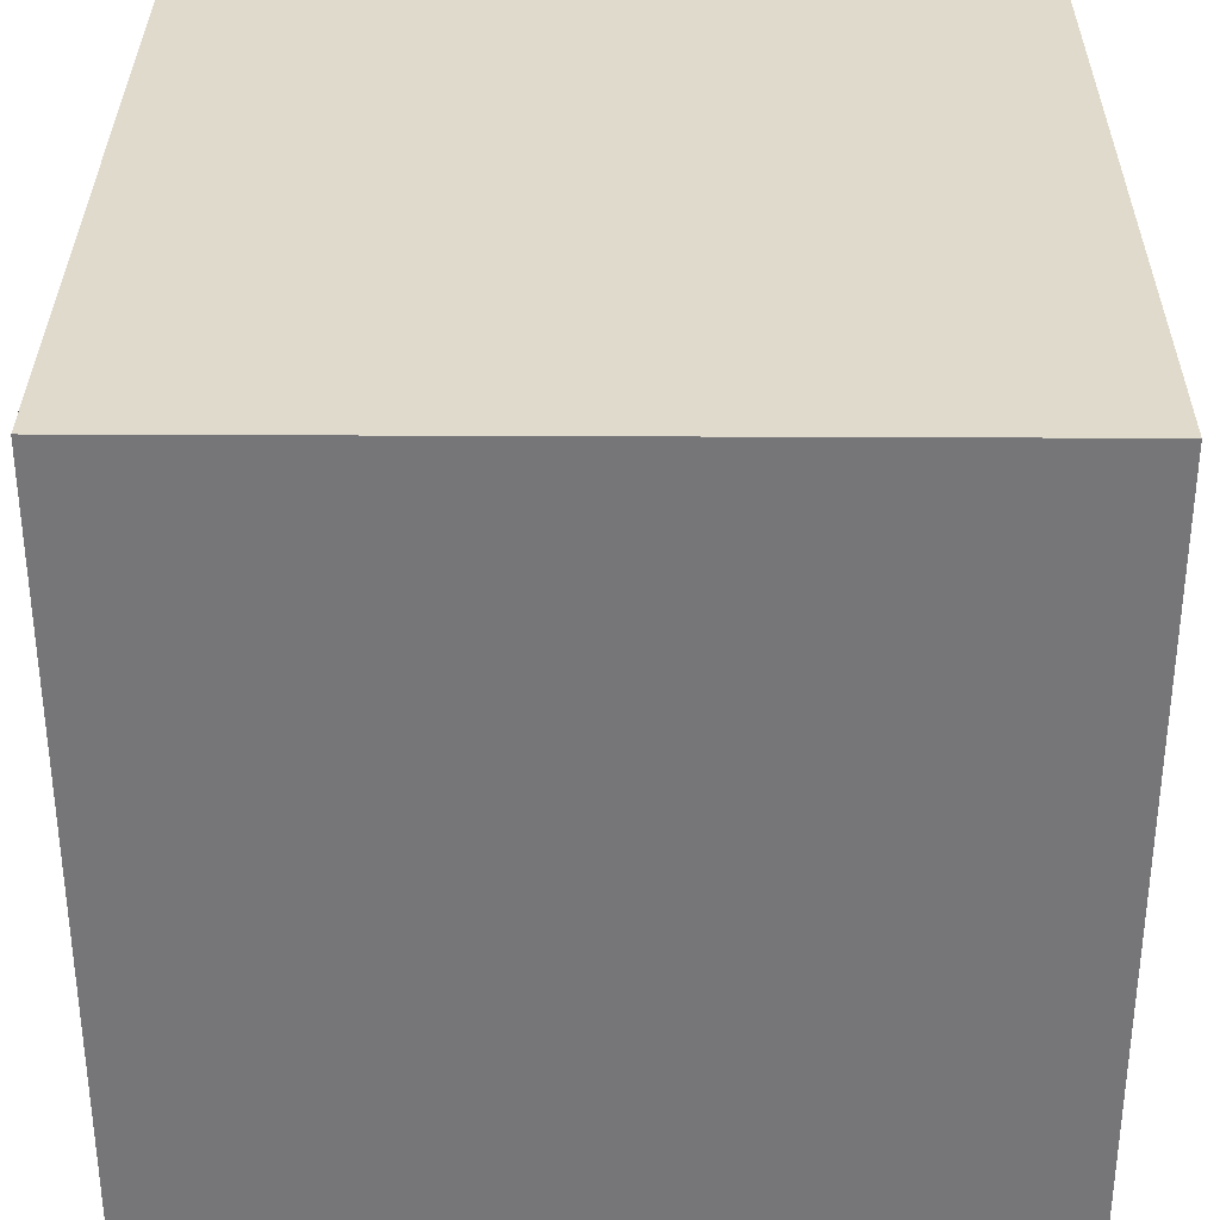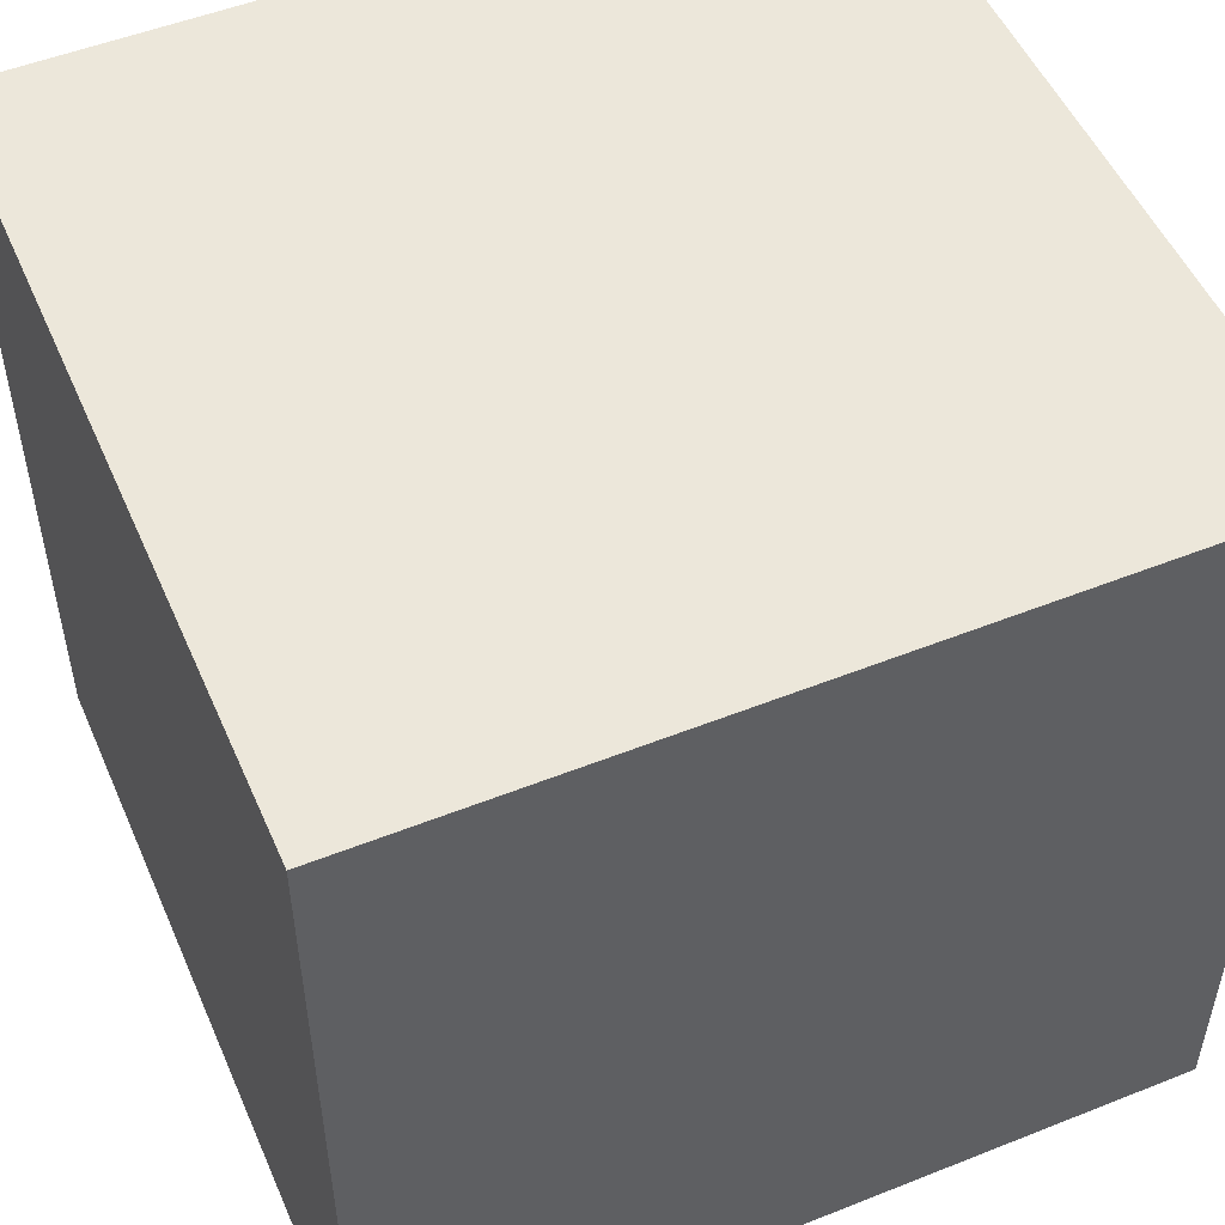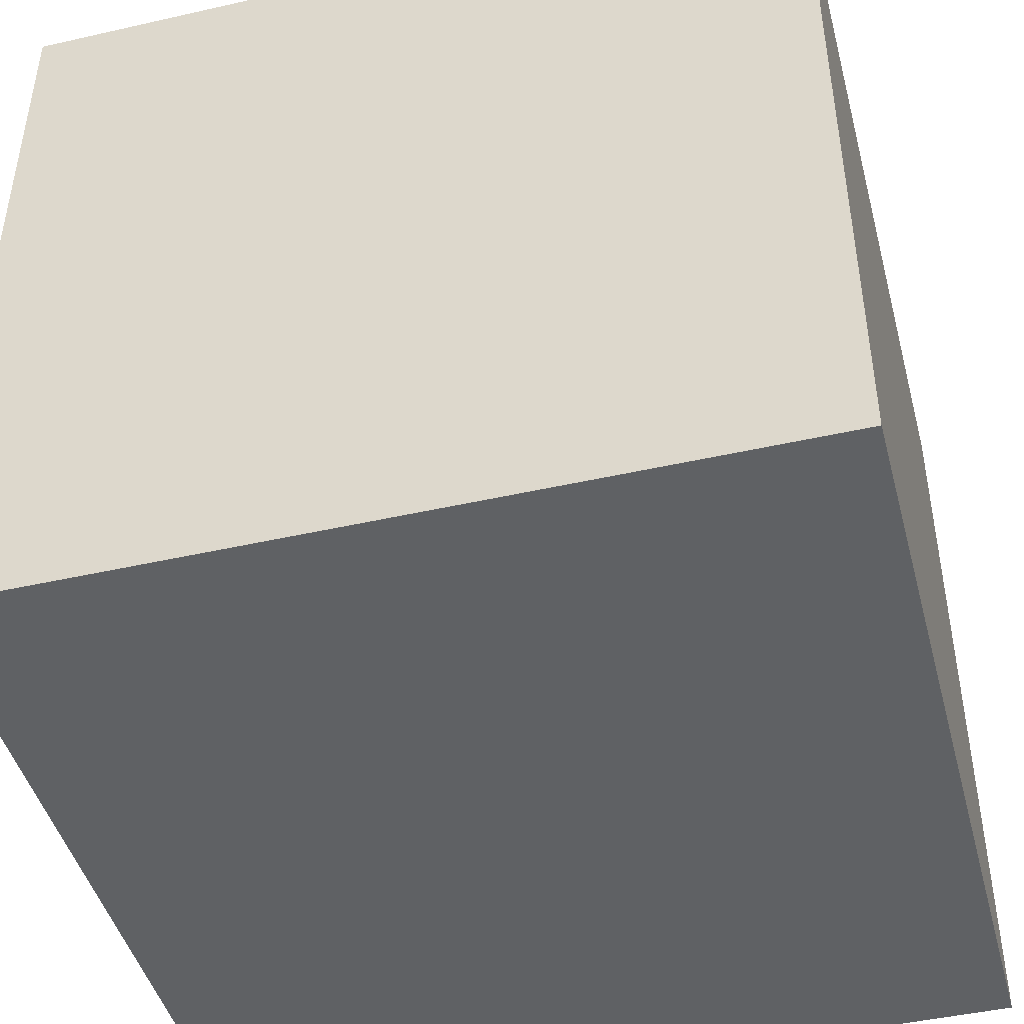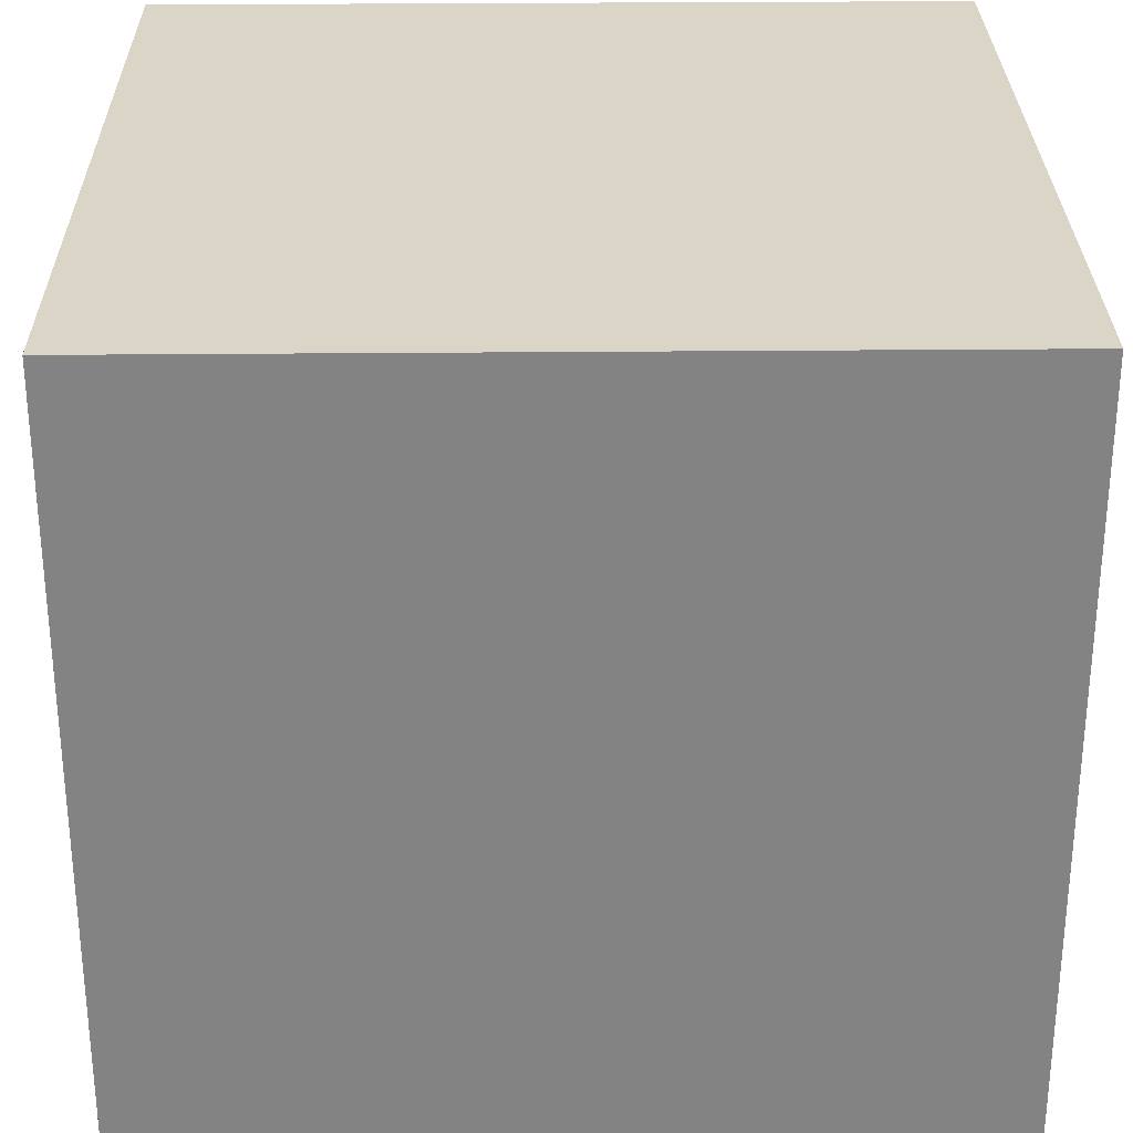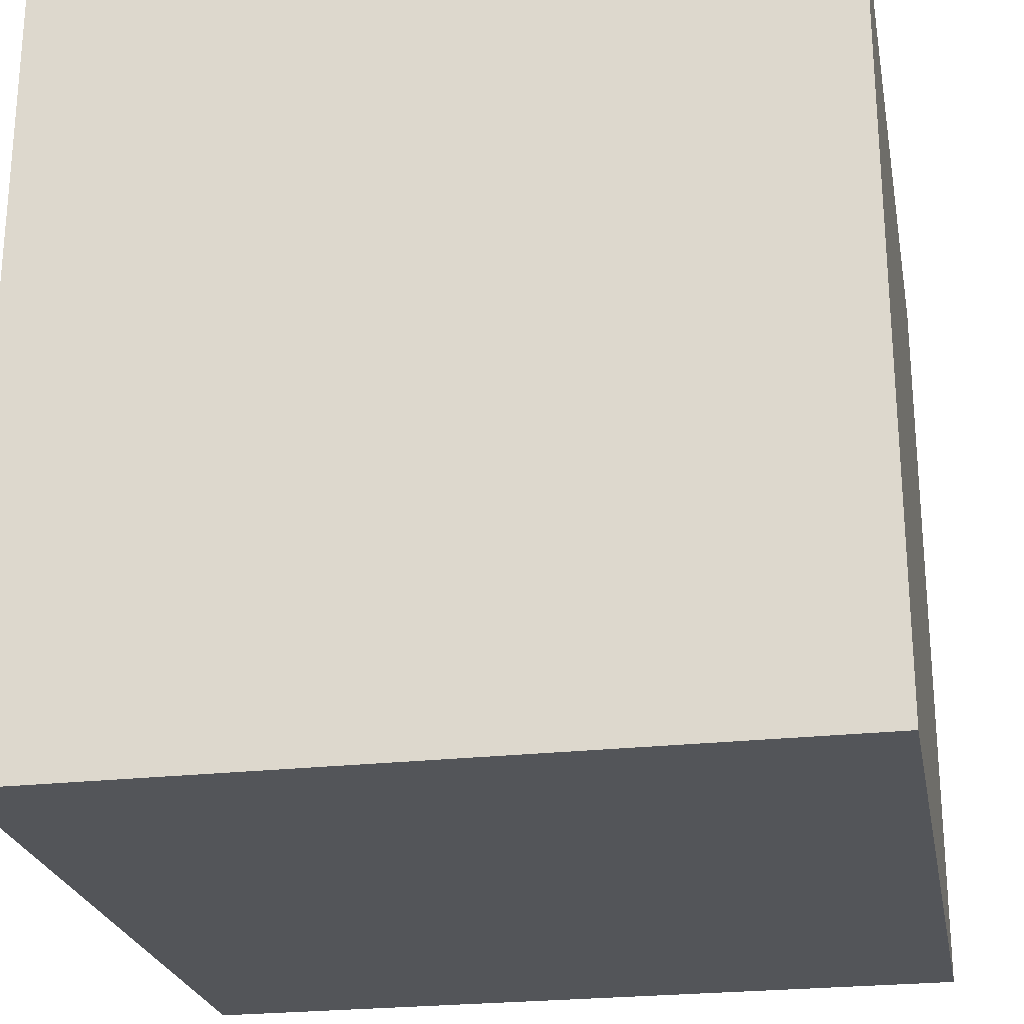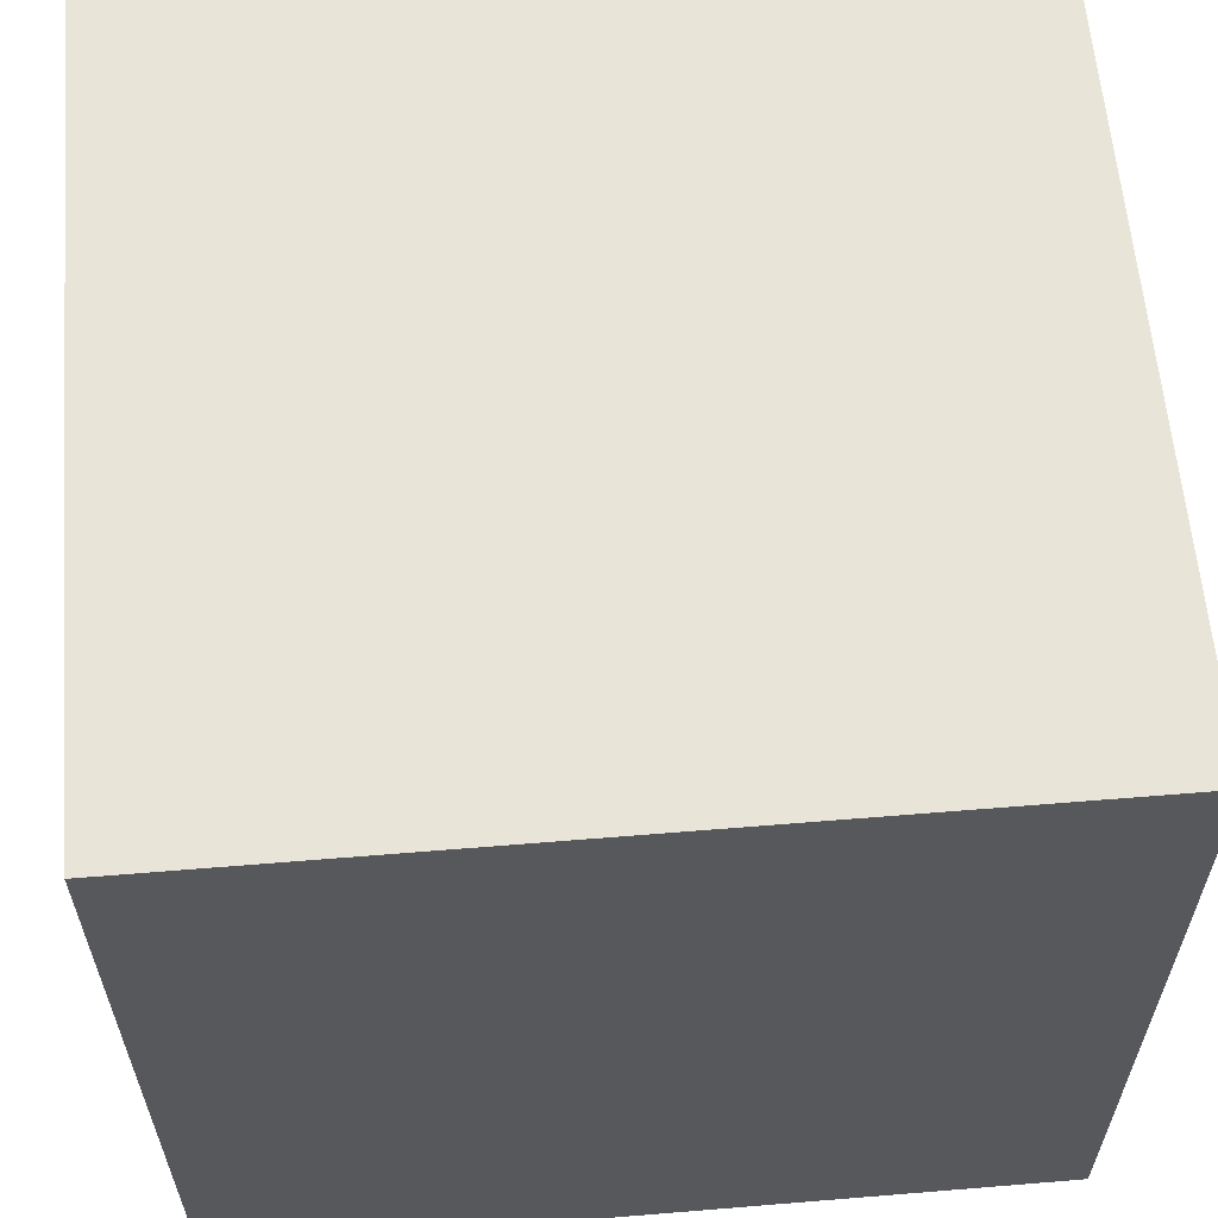
<metadata>
{"format":"obj","ext":"obj","renderer":"f3d","projection":"perspective","resolution":1024,"background":"white","views":[{"elev":33.1,"azim":90.4,"up":"+Z"},{"elev":51.8,"azim":-113.3,"up":"+Z"},{"elev":-45.4,"azim":-75.3,"up":"+Z"},{"elev":29.0,"azim":89.2,"up":"+Y"},{"elev":-24.4,"azim":100.6,"up":"+Z"},{"elev":60.7,"azim":175.2,"up":"+Y"}]}
</metadata>
<code>
v 0 0 1
v 0 0 0
v 1 0 0
v 1 0 1
v 0 1 0
v 0 1 1
v 1 1 1
v 1 1 0
f 1 2 3 4
f 5 6 7 8
f 8 3 2 5
f 6 1 4 7
f 5 2 1 6
f 7 4 3 8

</code>
